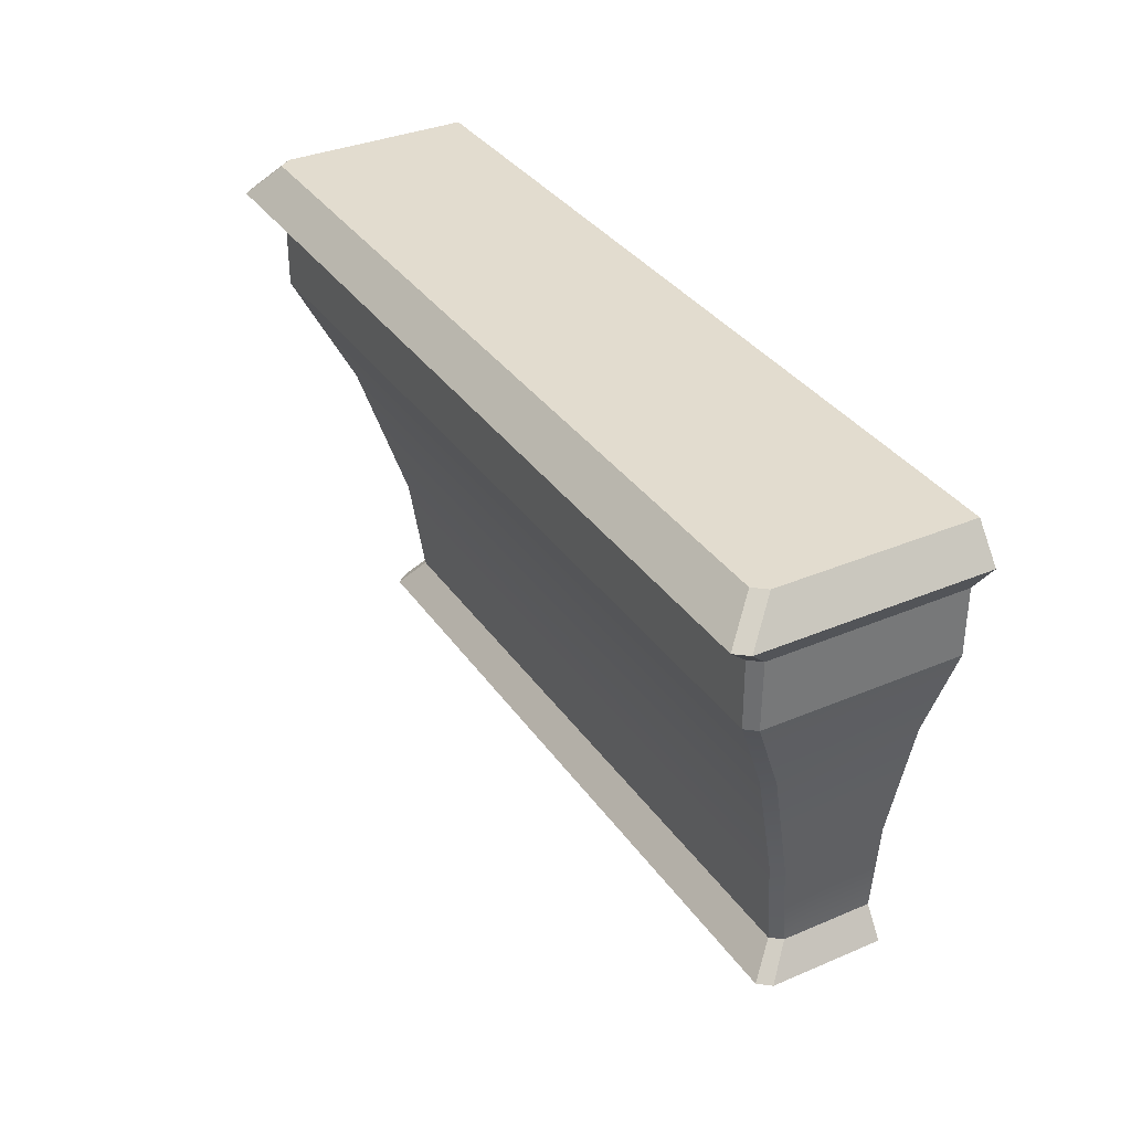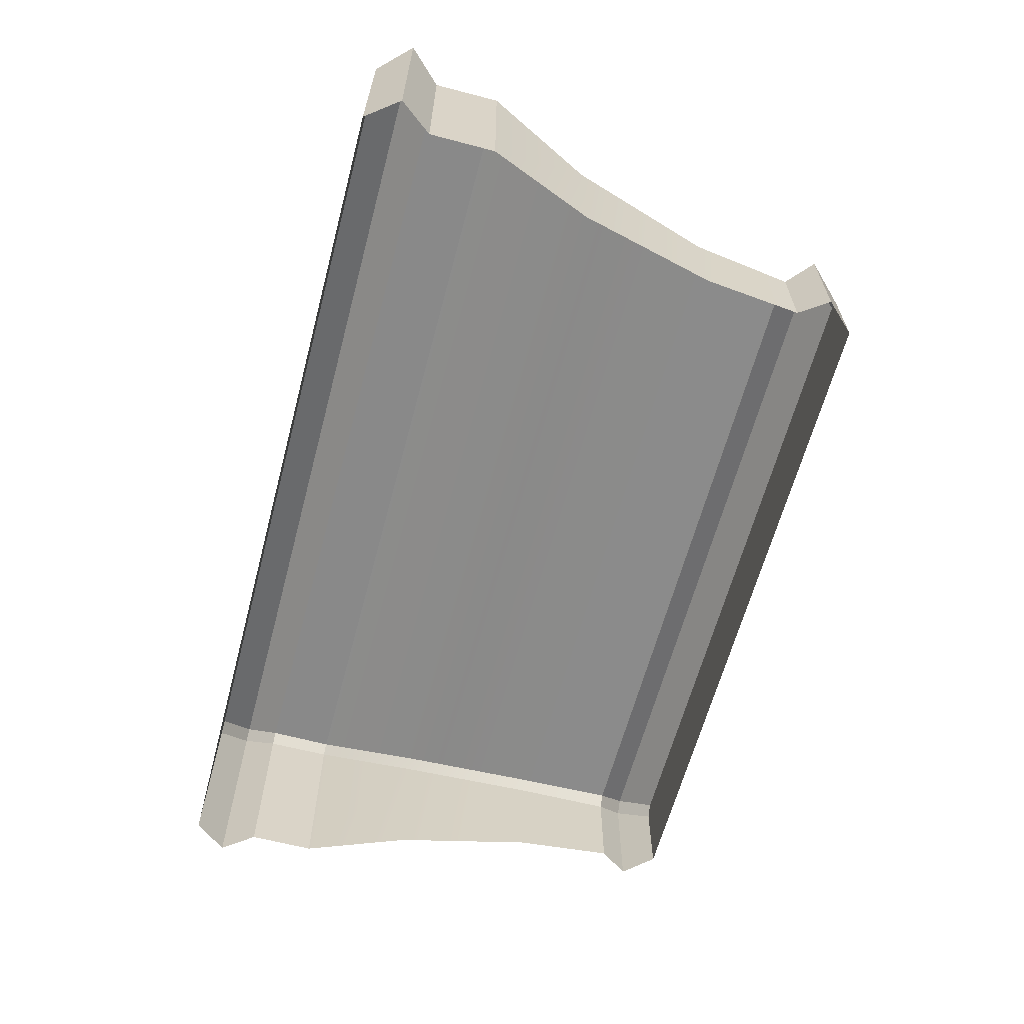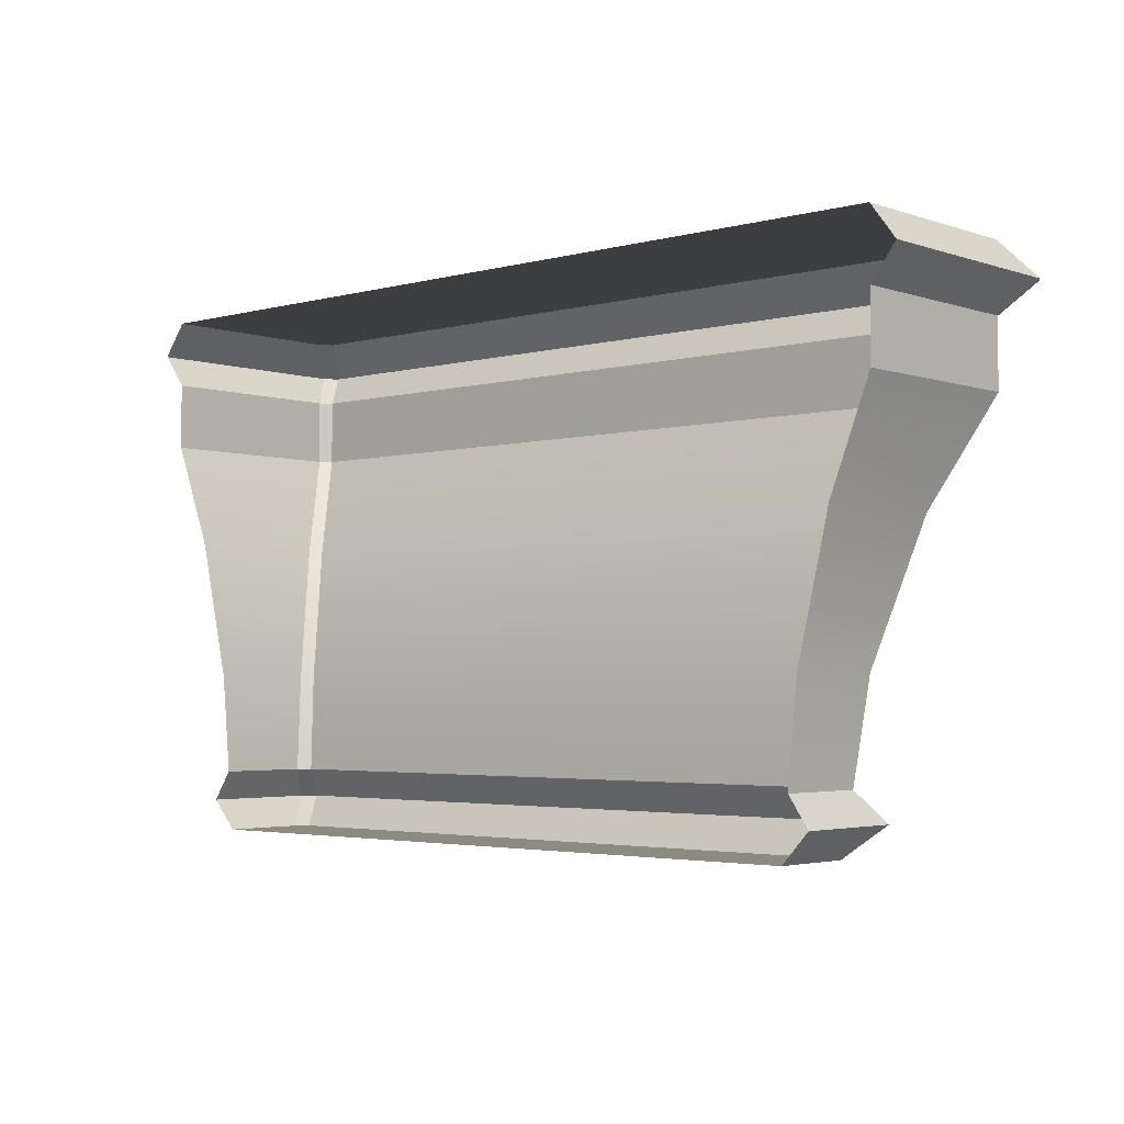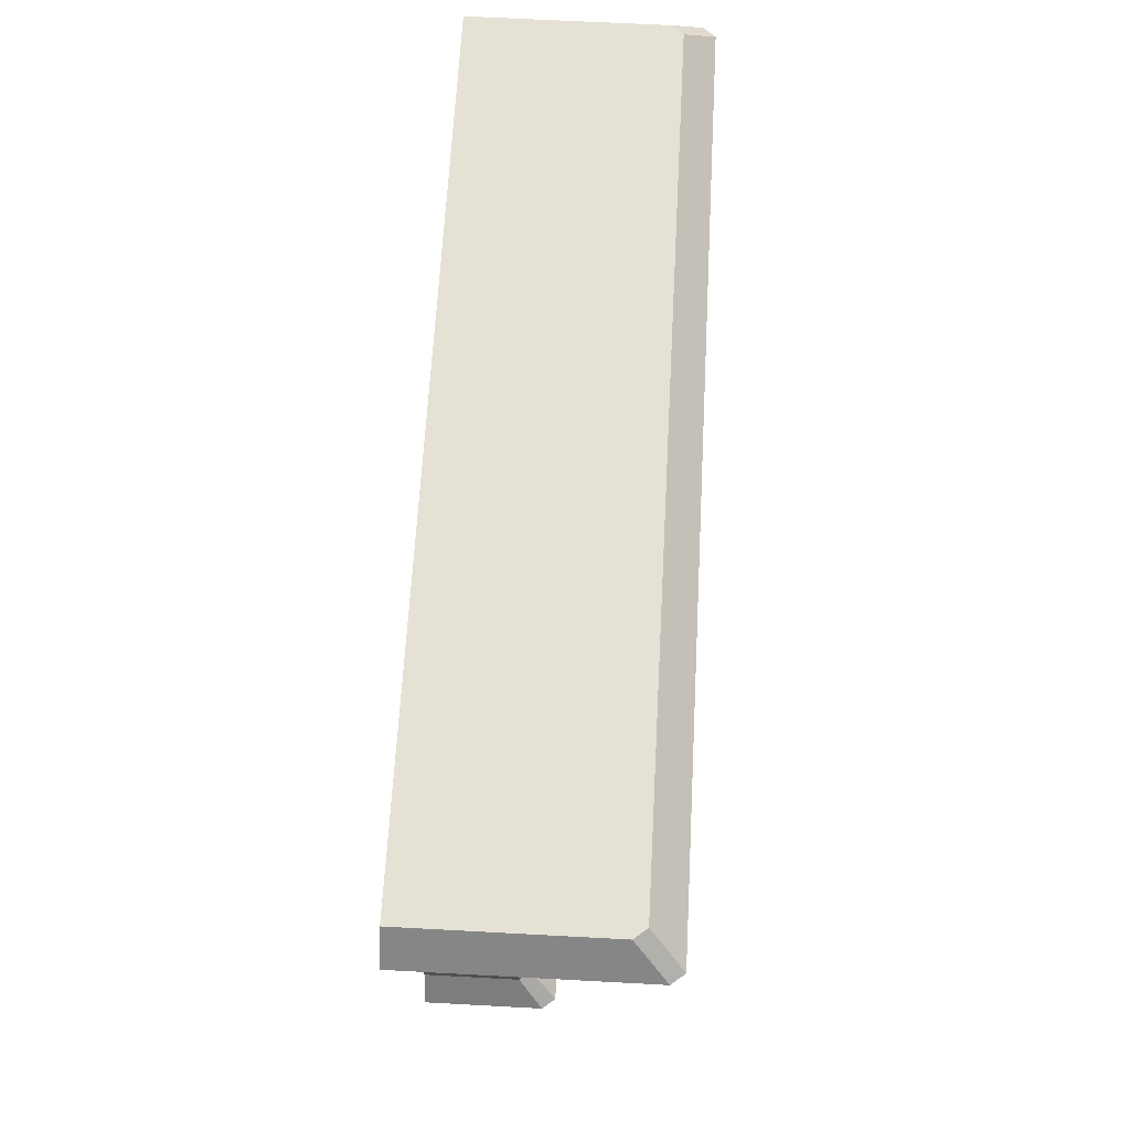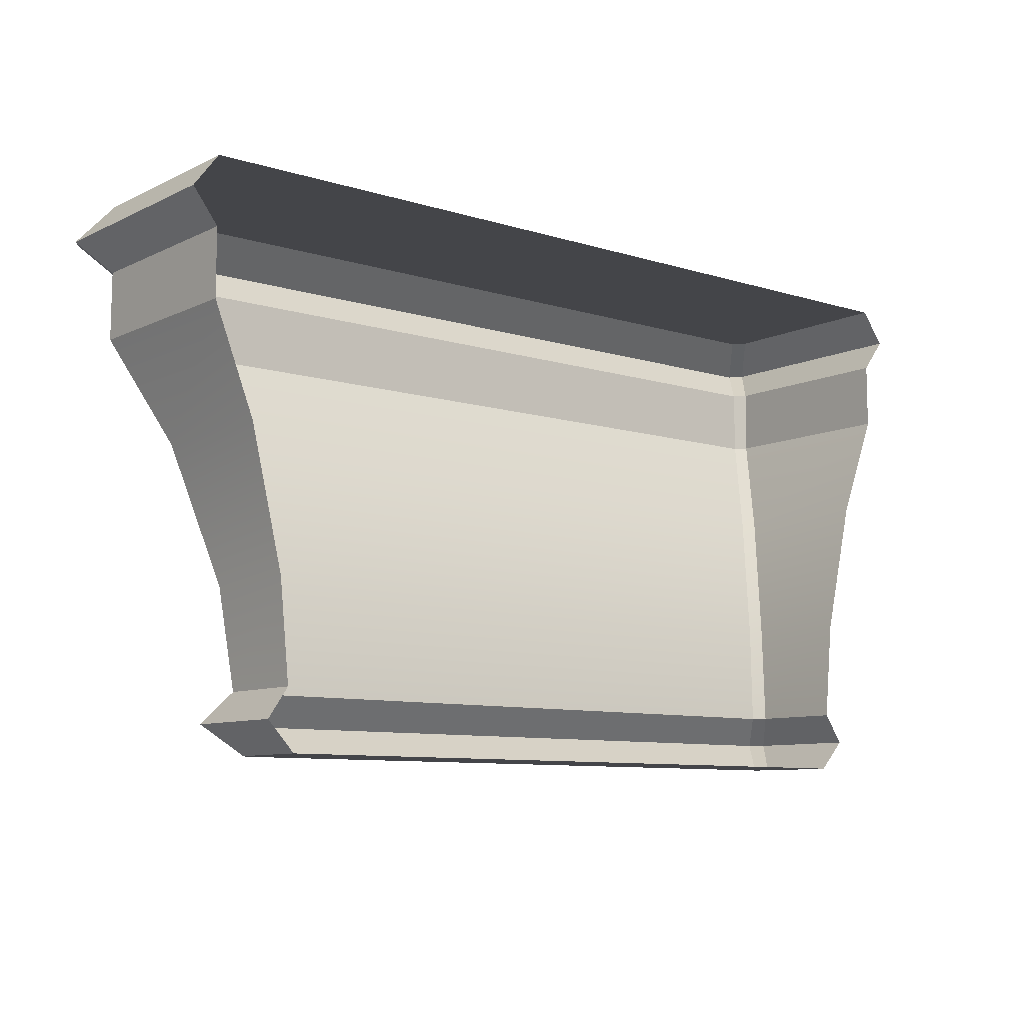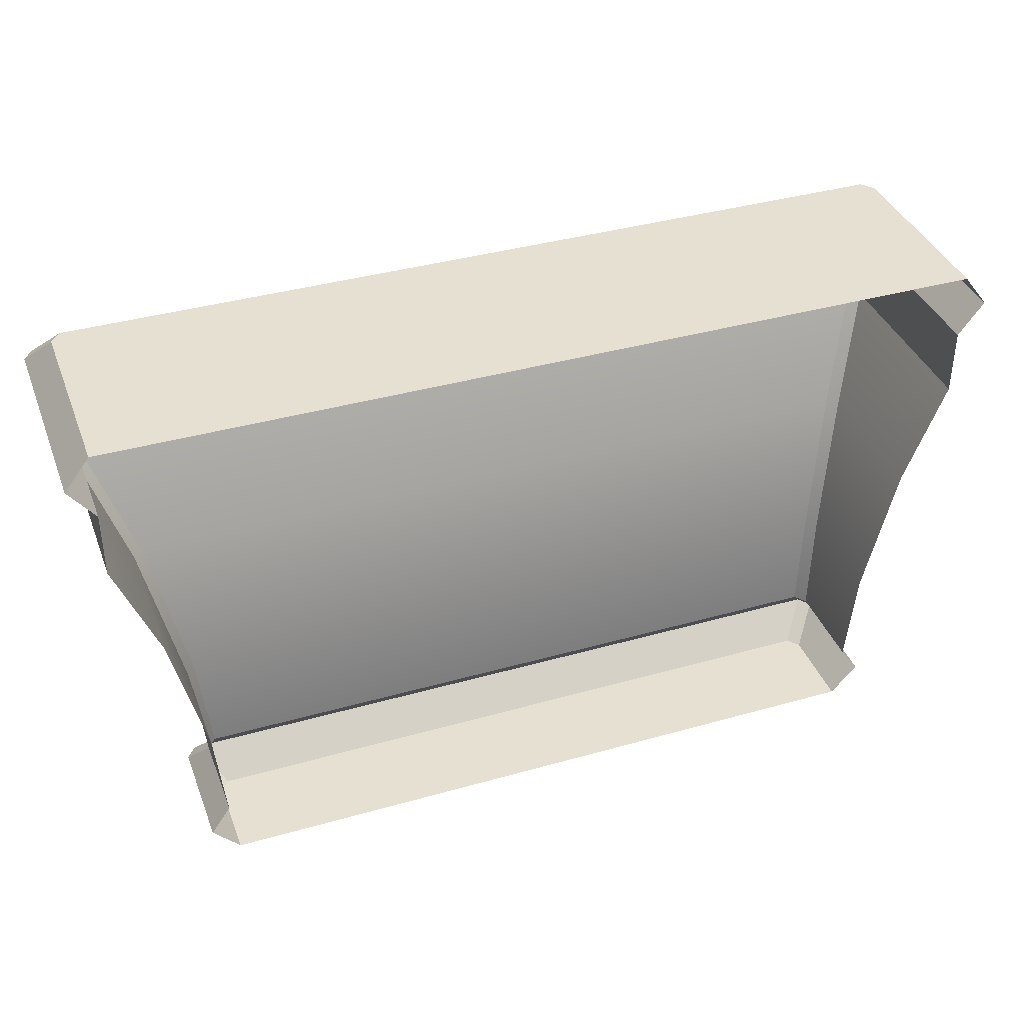
<metadata>
{"format":"obj","ext":"obj","renderer":"f3d","projection":"perspective","resolution":1024,"background":"white","views":[{"elev":34.6,"azim":60.3,"up":"+Y"},{"elev":-63.1,"azim":-104.9,"up":"+Z"},{"elev":-3.3,"azim":-138.1,"up":"+Y"},{"elev":65.1,"azim":-86.9,"up":"+Y"},{"elev":-9.1,"azim":140.8,"up":"+Y"},{"elev":38.3,"azim":160.2,"up":"+Y"}]}
</metadata>
<code>
v  -15.42 78.72 -92.99
v  -15.42 78.72 -93.6
v  -15.36 79.37 -93.6
v  -15.36 79.37 -92.91
v  -15.48 78.72 -92.92
v  -15.42 79.37 -92.84
v  -20.07 79.37 -92.84
v  -20.01 78.72 -92.92
v  -14.94 81.4 -92.25
v  -20.55 81.4 -92.25
v  -20.56 80.96 -92.25
v  -14.93 80.96 -92.25
v  -20.61 81.4 -92.32
v  -20.61 81.4 -93.6
v  -20.61 80.96 -93.6
v  -20.61 80.96 -92.32
v  -15.47 78.34 -93.05
v  -15.47 78.34 -93.6
v  -15.29 78.53 -93.6
v  -15.29 78.53 -92.84
v  -15.53 78.34 -92.98
v  -15.36 78.53 -92.76
v  -20.13 78.53 -92.76
v  -19.96 78.34 -92.98
v  -14.88 81.4 -92.32
v  -14.88 81.4 -93.6
v  -14.71 81.61 -93.6
v  -14.71 81.61 -92.12
v  -14.78 81.61 -92.04
v  -20.71 81.61 -92.04
v  -14.88 81.83 -93.6
v  -14.88 81.83 -92.33
v  -14.94 81.83 -92.25
v  -20.55 81.83 -92.25
v  -15.15 80.27 -92.65
v  -15.15 80.27 -93.6
v  -14.88 80.96 -93.6
v  -14.88 80.96 -92.32
v  -15.21 80.27 -92.58
v  -20.28 80.27 -92.58
v  -20.13 79.37 -92.91
v  -20.07 78.72 -92.99
v  -20.2 78.53 -92.84
v  -20.02 78.34 -93.05
v  -20.78 81.61 -92.12
v  -20.61 81.83 -92.33
v  -20.34 80.27 -92.65
v  -20.61 81.83 -93.6
v  -20.13 79.37 -93.6
v  -20.07 78.72 -93.6
v  -20.2 78.53 -93.6
v  -20.02 78.34 -93.6
v  -20.78 81.61 -93.6
v  -20.34 80.27 -93.6
g sponza_88
f 1 2 3
f 1 3 4
f 5 6 7
f 5 7 8
f 9 10 11
f 9 11 12
f 13 14 15
f 13 15 16
f 17 18 19
f 17 19 20
f 21 22 23
f 21 23 24
f 19 2 1
f 19 1 20
f 22 5 8
f 22 8 23
f 25 26 27
f 25 27 28
f 9 29 30
f 9 30 10
f 27 31 32
f 27 32 28
f 29 33 34
f 29 34 30
f 35 36 37
f 35 37 38
f 39 12 11
f 39 11 40
f 4 3 36
f 4 36 35
f 6 39 40
f 6 40 7
f 4 6 5
f 4 5 1
f 8 7 41
f 8 41 42
f 25 9 12
f 25 12 38
f 10 13 16
f 10 16 11
f 5 22 20
f 5 20 1
f 43 23 8
f 43 8 42
f 21 17 20
f 21 20 22
f 43 44 24
f 43 24 23
f 28 29 9
f 28 9 25
f 10 30 45
f 10 45 13
f 28 32 33
f 28 33 29
f 34 46 45
f 34 45 30
f 38 12 39
f 38 39 35
f 40 11 16
f 40 16 47
f 35 39 6
f 35 6 4
f 7 40 47
f 7 47 41
f 46 34 33
f 46 33 31
f 33 32 31
f 48 46 31
f 42 41 49
f 42 49 50
f 25 38 37
f 25 37 26
f 44 43 51
f 44 51 52
f 51 43 42
f 51 42 50
f 13 45 53
f 13 53 14
f 53 45 46
f 53 46 48
f 47 16 15
f 47 15 54
f 41 47 54
f 41 54 49
f 17 44 52
f 17 52 18
f 44 17 21
f 44 21 24

</code>
